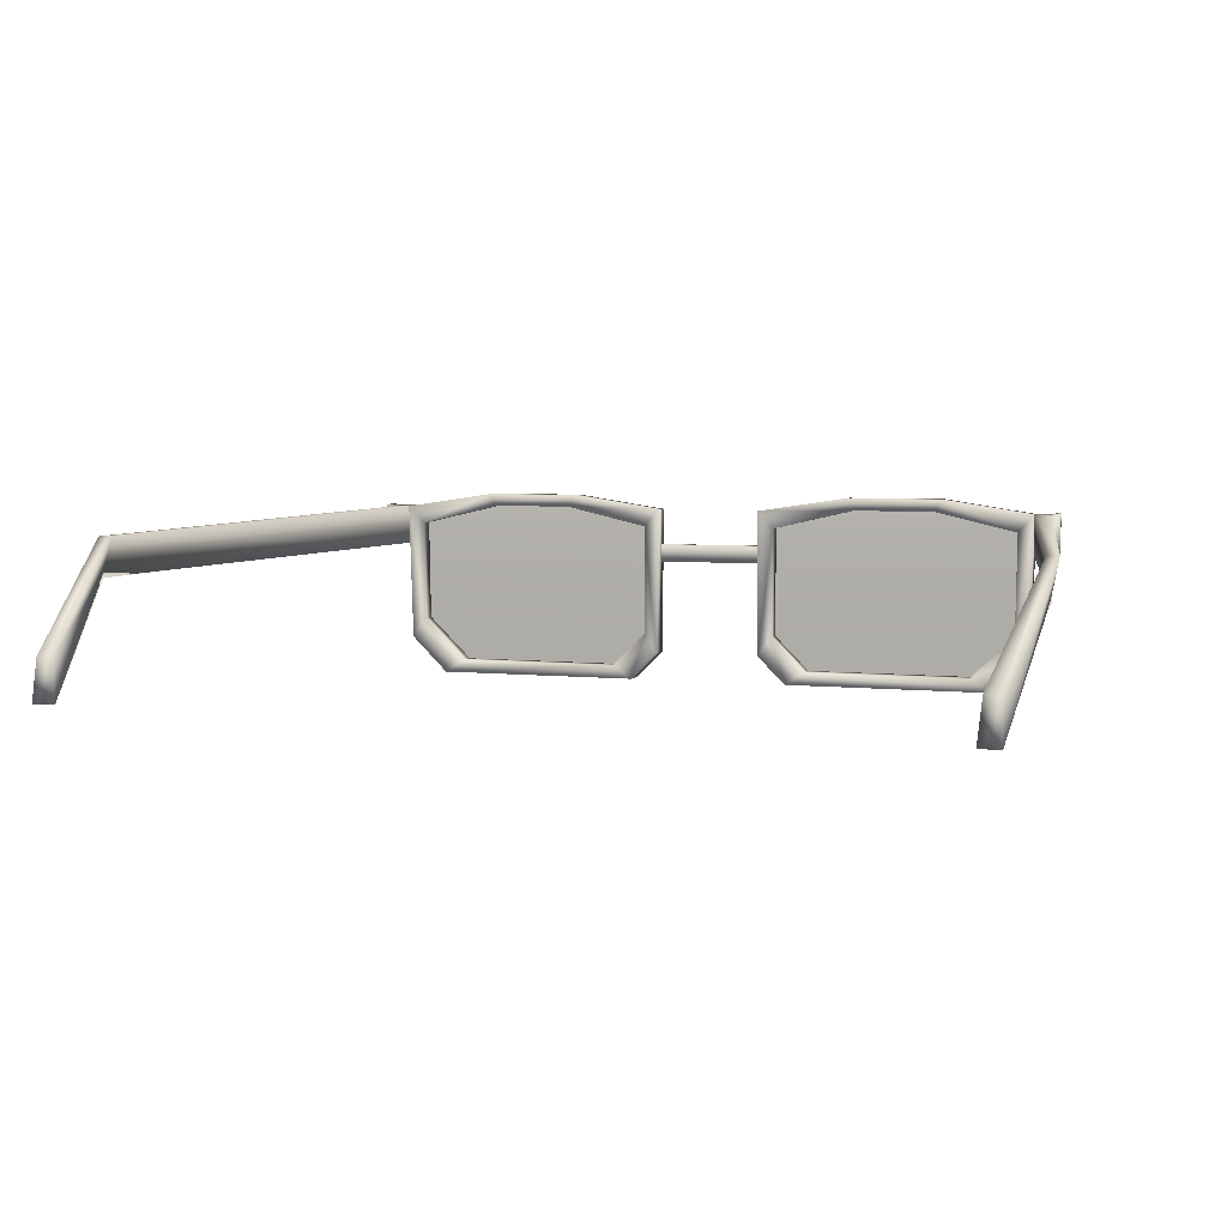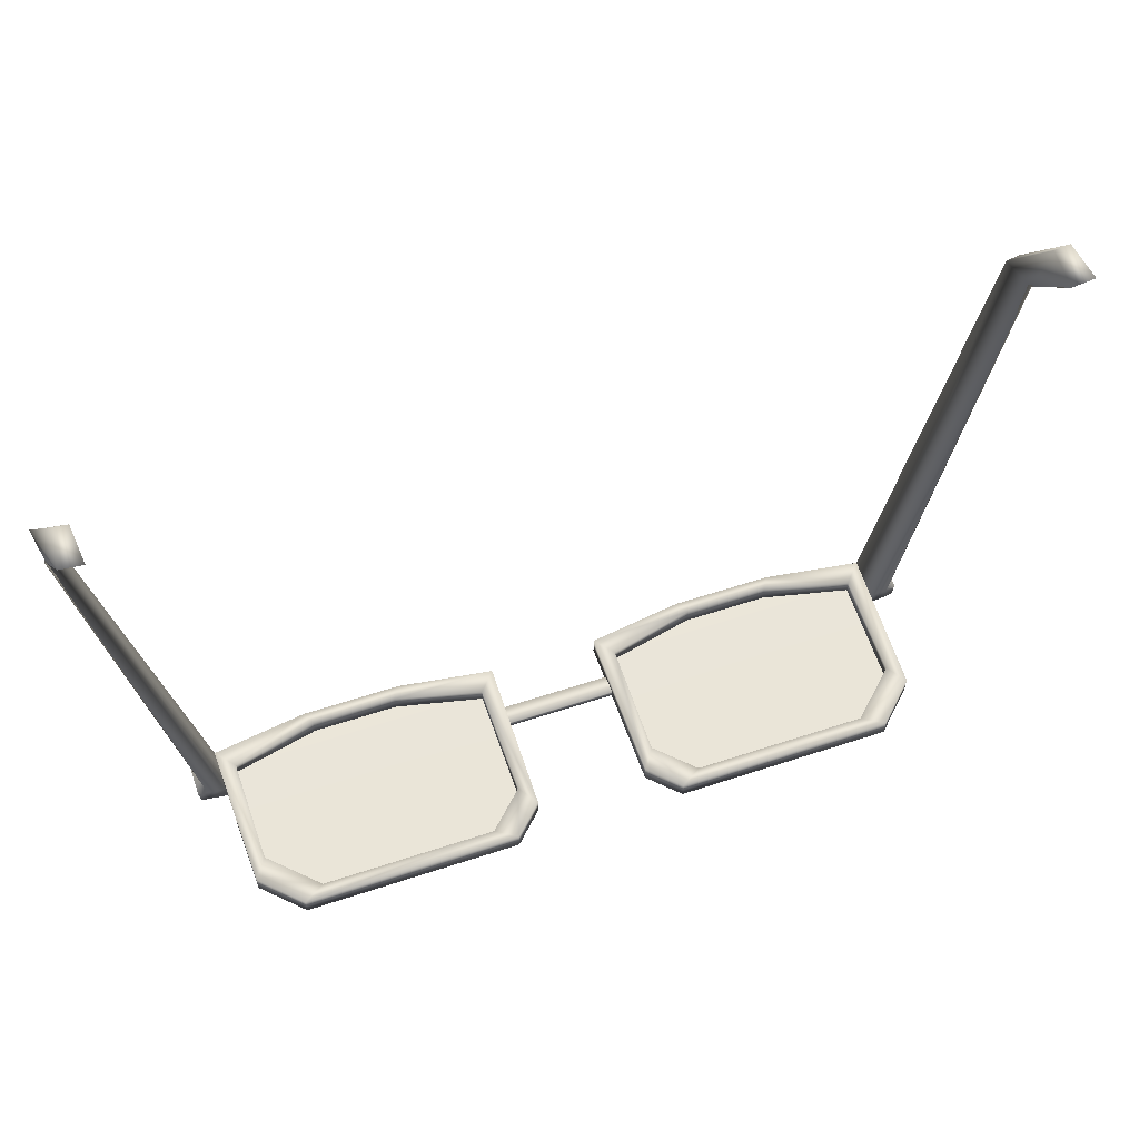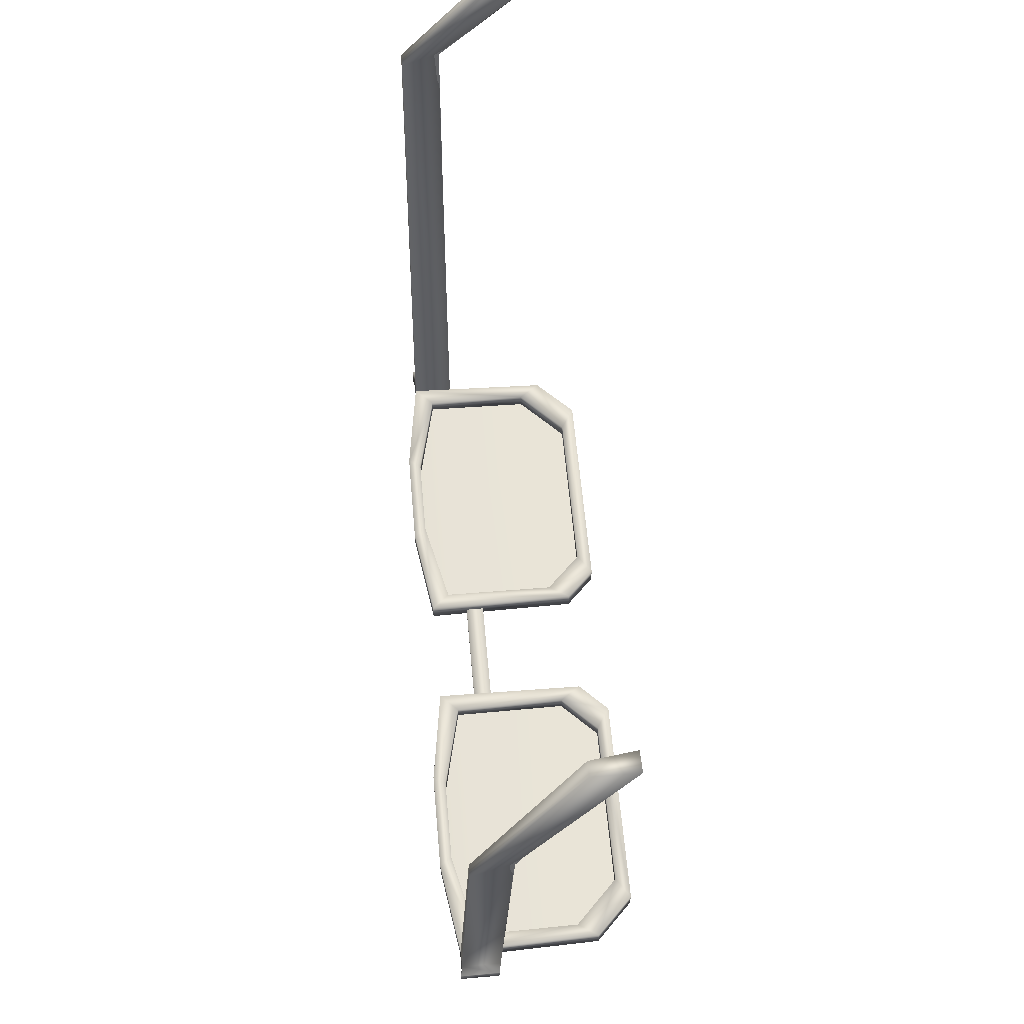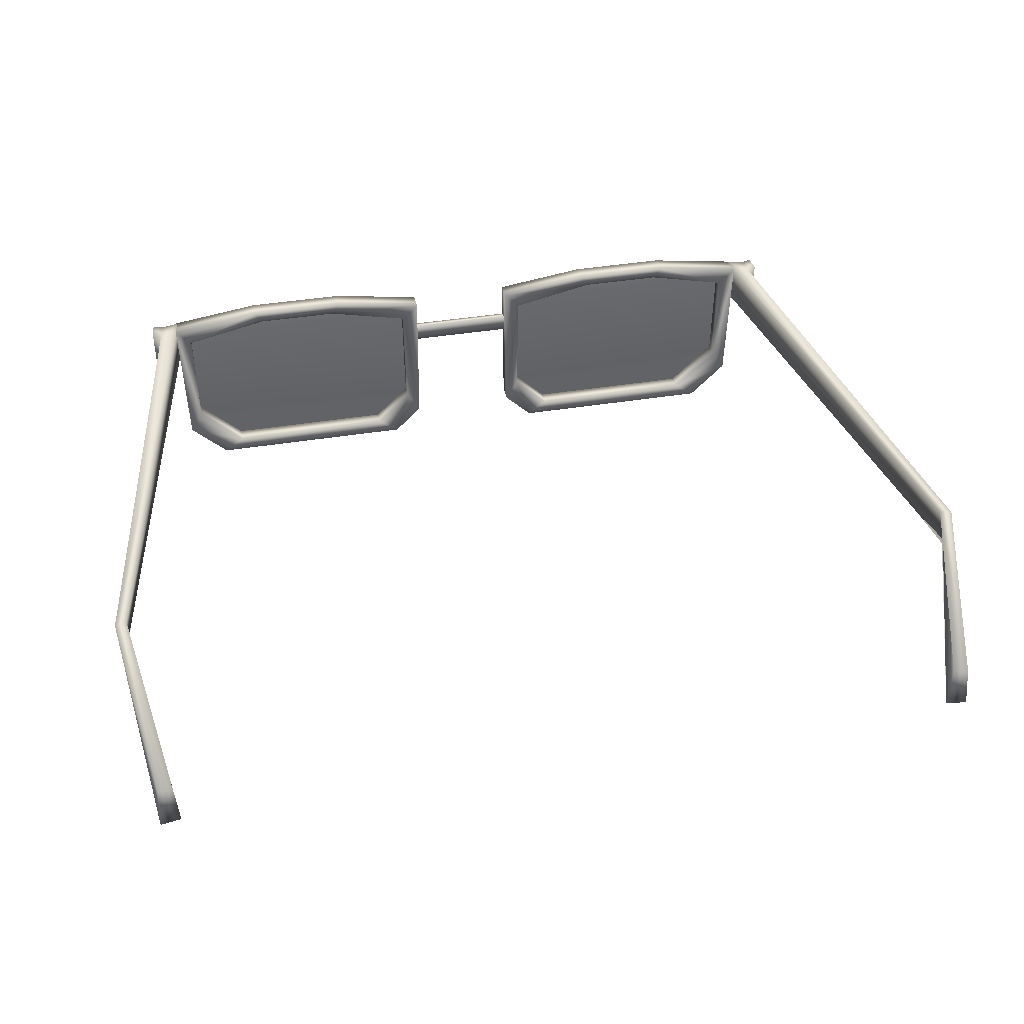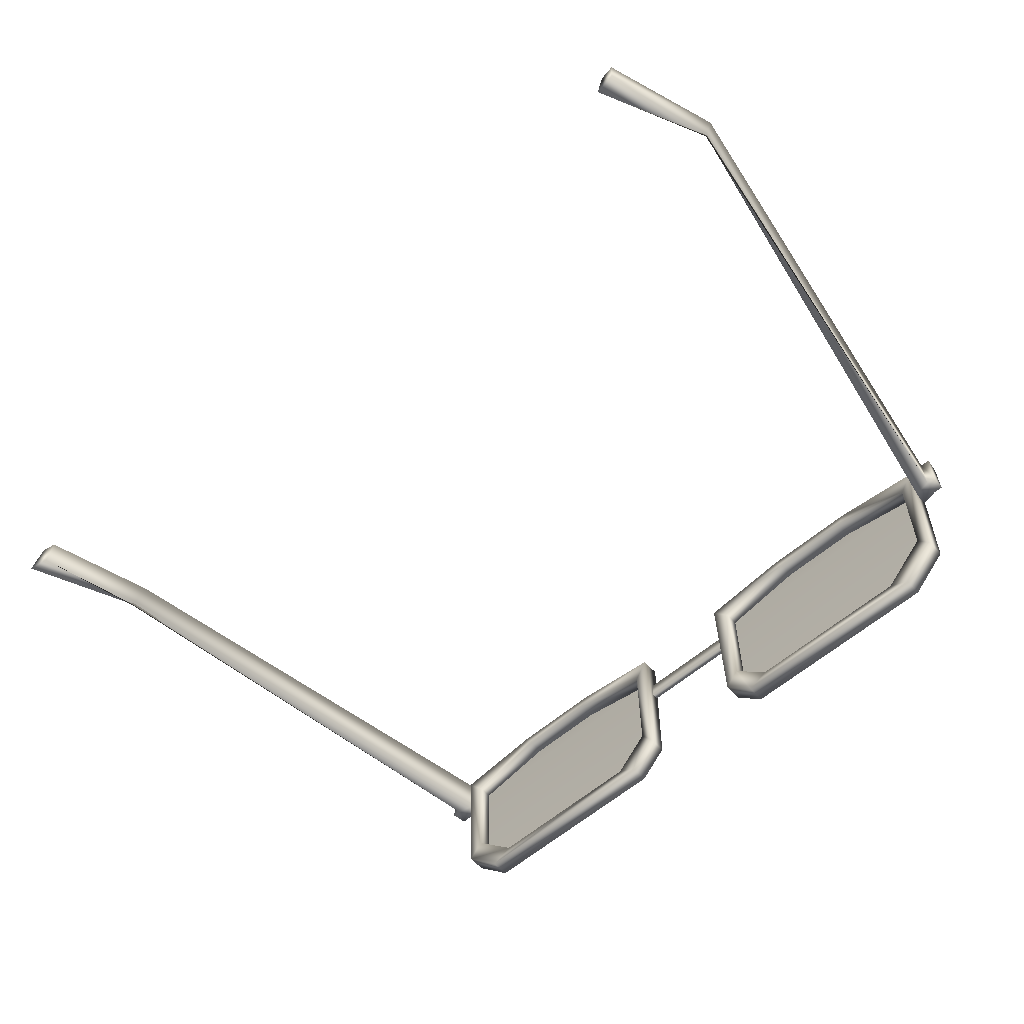
<metadata>
{"format":"obj","ext":"obj","renderer":"f3d","projection":"perspective","resolution":1024,"background":"white","views":[{"elev":5.0,"azim":-161.1,"up":"+Z"},{"elev":59.3,"azim":161.3,"up":"+Y"},{"elev":60.9,"azim":84.9,"up":"+Y"},{"elev":39.6,"azim":168.4,"up":"+Z"},{"elev":-59.2,"azim":-138.3,"up":"+Z"}]}
</metadata>
<code>
g GlassesHornRimmed
v -0.3227 -0.01479 0.3776
v -0.2976 0.08741 0.3032
v -0.3129 0.0901 0.3032
v 0.3227 -0.01479 0.3776
v 0.3129 0.0901 0.3032
v 0.2976 0.08741 0.3032
v -0.2573 -0.3833 0.4138
v -0.2573 -0.3984 0.4138
v -0.2542 -0.3981 0.3056
v -0.2542 -0.3836 0.3056
v -0.2252 -0.3836 0.2771
v -0.2252 -0.3981 0.2771
v -0.2252 -0.3836 0.2771
v -0.2252 -0.3981 0.2771
v -0.06381 -0.3981 0.2771
v -0.06381 -0.3836 0.2771
v -0.05316 -0.3854 0.4001
v -0.05316 -0.3963 0.4001
v -0.05235 -0.3969 0.3146
v -0.05235 -0.3849 0.3146
v -0.07959 -0.3849 0.2875
v -0.07959 -0.3969 0.2875
v -0.07959 -0.3849 0.2875
v -0.07959 -0.3969 0.2875
v -0.2094 -0.3969 0.2875
v -0.2094 -0.3849 0.2875
v -0.2439 -0.3849 0.321
v -0.2449 -0.3963 0.4001
v -0.2449 -0.3855 0.4001
v -0.2439 -0.3969 0.321
v -0.2094 -0.3969 0.2875
v -0.2094 -0.3849 0.2875
v -0.1862 -0.384 0.4245
v -0.2573 -0.3984 0.4138
v -0.2573 -0.3833 0.4138
v -0.1862 -0.3977 0.4245
v -0.1119 -0.384 0.4245
v -0.1119 -0.3977 0.4245
v -0.04073 -0.3833 0.4137
v -0.04073 -0.3984 0.4137
v -0.1175 -0.3843 0.4151
v -0.05316 -0.3963 0.4001
v -0.05316 -0.3854 0.4001
v -0.1175 -0.3974 0.4151
v -0.1806 -0.3843 0.4151
v -0.1806 -0.3974 0.4151
v -0.2449 -0.3855 0.4001
v -0.2449 -0.3963 0.4001
v -0.04135 -0.3921 0.3718
v 0 -0.3921 0.3856
v -0.04135 -0.3921 0.3856
v 0 -0.3921 0.3718
v 0.04135 -0.3921 0.3718
v 0.04135 -0.3921 0.3856
v -0.04135 -0.397 0.3718
v -0.04135 -0.397 0.3856
v 0 -0.397 0.3856
v 0 -0.397 0.3718
v 0.04135 -0.397 0.3718
v 0.04135 -0.397 0.3856
v 0 -0.3921 0.3856
v -0.04135 -0.397 0.3856
v -0.04135 -0.3921 0.3856
v 0 -0.397 0.3856
v 0.04135 -0.397 0.3856
v 0.04135 -0.3921 0.3856
v -0.04135 -0.3921 0.3718
v -0.04135 -0.397 0.3718
v 0 -0.397 0.3718
v 0 -0.3921 0.3718
v 0.04135 -0.3921 0.3718
v 0.04135 -0.397 0.3718
v -0.3278 -0.01835 0.4061
v -0.3129 0.0901 0.3032
v -0.3112 0.08646 0.3338
v -0.3227 -0.01479 0.3776
v -0.2703 -0.3825 0.4136
v -0.2701 -0.3824 0.3836
v -0.3112 0.08646 0.3338
v -0.3129 0.0901 0.3032
v -0.2976 0.08741 0.3032
v -0.3004 0.08457 0.3338
v -0.2569 -0.3854 0.4137
v -0.2553 -0.3974 0.384
v -0.2553 -0.3974 0.4142
v -0.2571 -0.3853 0.3835
v -0.3192 -0.02062 0.406
v -0.3237 -0.01538 0.378
v -0.3004 0.08457 0.3338
v -0.2976 0.08741 0.3032
v -0.2553 -0.3974 0.4142
v -0.2553 -0.3974 0.384
v -0.2688 -0.3944 0.3841
v -0.2688 -0.3944 0.4141
v -0.276 -0.3952 0.4154
v -0.276 -0.3952 0.3854
v -0.3227 -0.01479 0.3776
v -0.3237 -0.01538 0.378
v -0.2976 0.08741 0.3032
v -0.2701 -0.3824 0.3836
v -0.3192 -0.02062 0.406
v -0.3112 0.08646 0.3338
v -0.3004 0.08457 0.3338
v -0.3278 -0.01835 0.4061
v -0.2569 -0.3854 0.4137
v -0.2703 -0.3825 0.4136
v -0.2553 -0.3974 0.4142
v -0.2688 -0.3944 0.4141
v -0.2774 -0.3833 0.4148
v -0.276 -0.3952 0.4154
v -0.2701 -0.3824 0.3836
v -0.2571 -0.3853 0.3835
v -0.3237 -0.01538 0.378
v -0.2688 -0.3944 0.3841
v -0.2553 -0.3974 0.384
v -0.276 -0.3952 0.3854
v -0.2773 -0.3832 0.3849
v -0.06381 -0.3981 0.2771
v -0.04196 -0.3836 0.2989
v -0.06381 -0.3836 0.2771
v -0.04196 -0.3981 0.2989
v -0.04073 -0.3984 0.4137
v -0.04073 -0.3833 0.4137
v -0.276 -0.3952 0.4154
v -0.276 -0.3952 0.3854
v -0.2773 -0.3832 0.3849
v -0.2774 -0.3833 0.4148
v -0.2703 -0.3825 0.4136
v -0.2774 -0.3833 0.4148
v -0.2773 -0.3832 0.3849
v -0.2701 -0.3824 0.3836
v 0.2573 -0.3833 0.4138
v 0.2542 -0.3981 0.3056
v 0.2573 -0.3984 0.4138
v 0.2542 -0.3836 0.3056
v 0.2252 -0.3836 0.2771
v 0.2252 -0.3981 0.2771
v 0.2252 -0.3836 0.2771
v 0.06381 -0.3836 0.2771
v 0.06381 -0.3981 0.2771
v 0.2252 -0.3981 0.2771
v 0.05316 -0.3854 0.4001
v 0.05235 -0.3969 0.3146
v 0.05316 -0.3963 0.4001
v 0.05235 -0.3849 0.3146
v 0.07959 -0.3849 0.2875
v 0.07959 -0.3969 0.2875
v 0.07959 -0.3849 0.2875
v 0.2094 -0.3849 0.2875
v 0.2094 -0.3969 0.2875
v 0.07959 -0.3969 0.2875
v 0.2439 -0.3849 0.321
v 0.2449 -0.3855 0.4001
v 0.2449 -0.3963 0.4001
v 0.2439 -0.3969 0.321
v 0.2094 -0.3969 0.2875
v 0.2094 -0.3849 0.2875
v 0.1862 -0.384 0.4245
v 0.2573 -0.3833 0.4138
v 0.2573 -0.3984 0.4138
v 0.1862 -0.3977 0.4245
v 0.1119 -0.384 0.4245
v 0.1119 -0.3977 0.4245
v 0.04073 -0.3833 0.4137
v 0.04073 -0.3984 0.4137
v 0.1175 -0.3843 0.4151
v 0.05316 -0.3854 0.4001
v 0.05316 -0.3963 0.4001
v 0.1175 -0.3974 0.4151
v 0.1806 -0.3843 0.4151
v 0.1806 -0.3974 0.4151
v 0.2449 -0.3855 0.4001
v 0.2449 -0.3963 0.4001
v 0.3278 -0.01835 0.4061
v 0.3112 0.08646 0.3338
v 0.3129 0.0901 0.3032
v 0.3227 -0.01479 0.3776
v 0.2703 -0.3825 0.4136
v 0.2701 -0.3824 0.3836
v 0.3112 0.08646 0.3338
v 0.3004 0.08457 0.3338
v 0.2976 0.08741 0.3032
v 0.3129 0.0901 0.3032
v 0.2569 -0.3854 0.4137
v 0.2553 -0.3974 0.4142
v 0.2553 -0.3974 0.384
v 0.2571 -0.3853 0.3835
v 0.3192 -0.02062 0.406
v 0.3237 -0.01538 0.378
v 0.3004 0.08457 0.3338
v 0.2976 0.08741 0.3032
v 0.2553 -0.3974 0.4142
v 0.2688 -0.3944 0.3841
v 0.2553 -0.3974 0.384
v 0.2688 -0.3944 0.4141
v 0.276 -0.3952 0.4154
v 0.276 -0.3952 0.3854
v 0.3227 -0.01479 0.3776
v 0.2976 0.08741 0.3032
v 0.3237 -0.01538 0.378
v 0.2701 -0.3824 0.3836
v 0.3192 -0.02062 0.406
v 0.3004 0.08457 0.3338
v 0.3112 0.08646 0.3338
v 0.3278 -0.01835 0.4061
v 0.2569 -0.3854 0.4137
v 0.2703 -0.3825 0.4136
v 0.2553 -0.3974 0.4142
v 0.2688 -0.3944 0.4141
v 0.2774 -0.3833 0.4148
v 0.276 -0.3952 0.4154
v 0.2701 -0.3824 0.3836
v 0.3237 -0.01538 0.378
v 0.2571 -0.3853 0.3835
v 0.2688 -0.3944 0.3841
v 0.2553 -0.3974 0.384
v 0.276 -0.3952 0.3854
v 0.2773 -0.3832 0.3849
v 0.06381 -0.3981 0.2771
v 0.06381 -0.3836 0.2771
v 0.04196 -0.3836 0.2989
v 0.04196 -0.3981 0.2989
v 0.04073 -0.3984 0.4137
v 0.04073 -0.3833 0.4137
v 0.276 -0.3952 0.4154
v 0.2774 -0.3833 0.4148
v 0.2773 -0.3832 0.3849
v 0.276 -0.3952 0.3854
v 0.2703 -0.3825 0.4136
v 0.2701 -0.3824 0.3836
v 0.2773 -0.3832 0.3849
v 0.2774 -0.3833 0.4148
v -0.07959 -0.3969 0.2875
v -0.2252 -0.3981 0.2771
v -0.2094 -0.3969 0.2875
v -0.2439 -0.3969 0.321
v -0.06381 -0.3981 0.2771
v -0.2542 -0.3981 0.3056
v -0.2573 -0.3984 0.4138
v -0.2449 -0.3963 0.4001
v -0.1862 -0.3977 0.4245
v -0.1806 -0.3974 0.4151
v -0.1119 -0.3977 0.4245
v -0.1175 -0.3974 0.4151
v -0.04073 -0.3984 0.4137
v -0.05316 -0.3963 0.4001
v -0.04196 -0.3981 0.2989
v -0.05235 -0.3969 0.3146
v 0.07959 -0.3969 0.2875
v 0.2094 -0.3969 0.2875
v 0.2252 -0.3981 0.2771
v 0.2439 -0.3969 0.321
v 0.06381 -0.3981 0.2771
v 0.2542 -0.3981 0.3056
v 0.2573 -0.3984 0.4138
v 0.2449 -0.3963 0.4001
v 0.1862 -0.3977 0.4245
v 0.1806 -0.3974 0.4151
v 0.1119 -0.3977 0.4245
v 0.1175 -0.3974 0.4151
v 0.04073 -0.3984 0.4137
v 0.05316 -0.3963 0.4001
v 0.04196 -0.3981 0.2989
v 0.05235 -0.3969 0.3146
v -0.1175 -0.3843 0.4151
v -0.05316 -0.3854 0.4001
v -0.04073 -0.3833 0.4137
v -0.1119 -0.384 0.4245
v -0.04196 -0.3836 0.2989
v -0.1806 -0.3843 0.4151
v -0.05235 -0.3849 0.3146
v -0.1862 -0.384 0.4245
v -0.06381 -0.3836 0.2771
v -0.2449 -0.3855 0.4001
v -0.07959 -0.3849 0.2875
v -0.2573 -0.3833 0.4138
v -0.2252 -0.3836 0.2771
v -0.2439 -0.3849 0.321
v -0.2094 -0.3849 0.2875
v -0.2542 -0.3836 0.3056
v 0.1175 -0.3843 0.4151
v 0.1119 -0.384 0.4245
v 0.04073 -0.3833 0.4137
v 0.05316 -0.3854 0.4001
v 0.1806 -0.3843 0.4151
v 0.04196 -0.3836 0.2989
v 0.1862 -0.384 0.4245
v 0.05235 -0.3849 0.3146
v 0.2449 -0.3855 0.4001
v 0.06381 -0.3836 0.2771
v 0.2573 -0.3833 0.4138
v 0.07959 -0.3849 0.2875
v 0.2439 -0.3849 0.321
v 0.2252 -0.3836 0.2771
v 0.2542 -0.3836 0.3056
v 0.2094 -0.3849 0.2875
v -0.07959 -0.3969 0.2875
v -0.2094 -0.3969 0.2875
v -0.2439 -0.3969 0.321
v -0.05235 -0.3969 0.3146
v -0.05316 -0.3963 0.4001
v -0.2449 -0.3963 0.4001
v -0.1806 -0.3974 0.4151
v -0.1175 -0.3974 0.4151
v 0.2439 -0.3969 0.321
v 0.2094 -0.3969 0.2875
v 0.07959 -0.3969 0.2875
v 0.05235 -0.3969 0.3146
v 0.05316 -0.3963 0.4001
v 0.2449 -0.3963 0.4001
v 0.1806 -0.3974 0.4151
v 0.1175 -0.3974 0.4151
g GlassesHornRimmed_0
f 3 2 1
f 6 5 4
f 9 8 7
f 10 9 7
f 10 11 9
f 11 12 9
f 15 14 13
f 16 15 13
f 19 18 17
f 20 19 17
f 19 20 21
f 22 19 21
f 25 24 23
f 26 25 23
f 29 28 27
f 28 30 27
f 30 31 27
f 31 32 27
f 35 34 33
f 34 36 33
f 33 36 37
f 36 38 37
f 37 38 39
f 38 40 39
f 43 42 41
f 42 44 41
f 41 44 45
f 44 46 45
f 45 46 47
f 46 48 47
f 51 50 49
f 50 52 49
f 52 50 53
f 50 54 53
f 57 56 55
f 58 57 55
f 57 58 59
f 60 57 59
f 63 62 61
f 62 64 61
f 64 65 61
f 65 66 61
f 69 68 67
f 70 69 67
f 69 70 71
f 72 69 71
f 75 74 73
f 74 76 73
f 73 76 77
f 76 78 77
f 81 80 79
f 82 81 79
f 85 84 83
f 84 86 83
f 83 86 87
f 86 88 87
f 87 88 89
f 88 90 89
f 93 92 91
f 94 93 91
f 94 95 93
f 95 96 93
f 99 98 97
f 97 98 100
f 103 102 101
f 102 104 101
f 101 104 105
f 104 106 105
f 105 106 107
f 106 108 107
f 106 109 108
f 109 110 108
f 113 112 111
f 111 112 114
f 112 115 114
f 114 116 111
f 116 117 111
f 120 119 118
f 119 121 118
f 122 121 119
f 123 122 119
f 126 125 124
f 127 126 124
f 130 129 128
f 131 130 128
f 134 133 132
f 133 135 132
f 136 135 133
f 137 136 133
f 140 139 138
f 141 140 138
f 144 143 142
f 143 145 142
f 145 143 146
f 143 147 146
f 150 149 148
f 151 150 148
f 154 153 152
f 155 154 152
f 156 155 152
f 157 156 152
f 160 159 158
f 161 160 158
f 161 158 162
f 163 161 162
f 163 162 164
f 165 163 164
f 168 167 166
f 169 168 166
f 169 166 170
f 171 169 170
f 171 170 172
f 173 171 172
f 176 175 174
f 177 176 174
f 177 174 178
f 179 177 178
f 182 181 180
f 183 182 180
f 186 185 184
f 187 186 184
f 187 184 188
f 189 187 188
f 189 188 190
f 191 189 190
f 194 193 192
f 193 195 192
f 196 195 193
f 197 196 193
f 200 199 198
f 200 198 201
f 204 203 202
f 205 204 202
f 205 202 206
f 207 205 206
f 207 206 208
f 209 207 208
f 210 207 209
f 211 210 209
f 214 213 212
f 214 212 215
f 216 214 215
f 217 215 212
f 218 217 212
f 221 220 219
f 222 221 219
f 222 223 221
f 223 224 221
f 227 226 225
f 228 227 225
f 231 230 229
f 232 231 229
f 235 234 233
f 234 235 236
f 234 237 233
f 238 234 236
f 239 238 236
f 240 239 236
f 241 239 240
f 242 241 240
f 243 241 242
f 244 243 242
f 245 243 244
f 246 245 244
f 233 237 247
f 247 245 246
f 248 233 247
f 248 247 246
f 251 250 249
f 250 251 252
f 253 251 249
f 251 254 252
f 254 255 252
f 255 256 252
f 255 257 256
f 257 258 256
f 257 259 258
f 259 260 258
f 259 261 260
f 261 262 260
f 253 249 263
f 261 263 262
f 249 264 263
f 263 264 262
f 267 266 265
f 268 267 265
f 267 269 266
f 268 265 270
f 269 271 266
f 272 268 270
f 271 269 273
f 272 270 274
f 275 271 273
f 276 272 274
f 273 277 275
f 276 274 278
f 277 279 275
f 280 276 278
f 280 278 279
f 277 280 279
f 283 282 281
f 284 283 281
f 281 282 285
f 286 283 284
f 282 287 285
f 288 286 284
f 285 287 289
f 286 288 290
f 287 291 289
f 288 292 290
f 289 291 293
f 294 290 292
f 291 295 293
f 296 294 292
f 293 295 296
f 295 294 296
g GlassesHornRimmed_1
f 299 298 297
f 297 300 299
f 300 301 299
f 301 302 299
f 301 303 302
f 301 304 303
f 307 306 305
f 305 308 307
f 305 309 308
f 305 310 309
f 310 311 309
f 311 312 309

</code>
